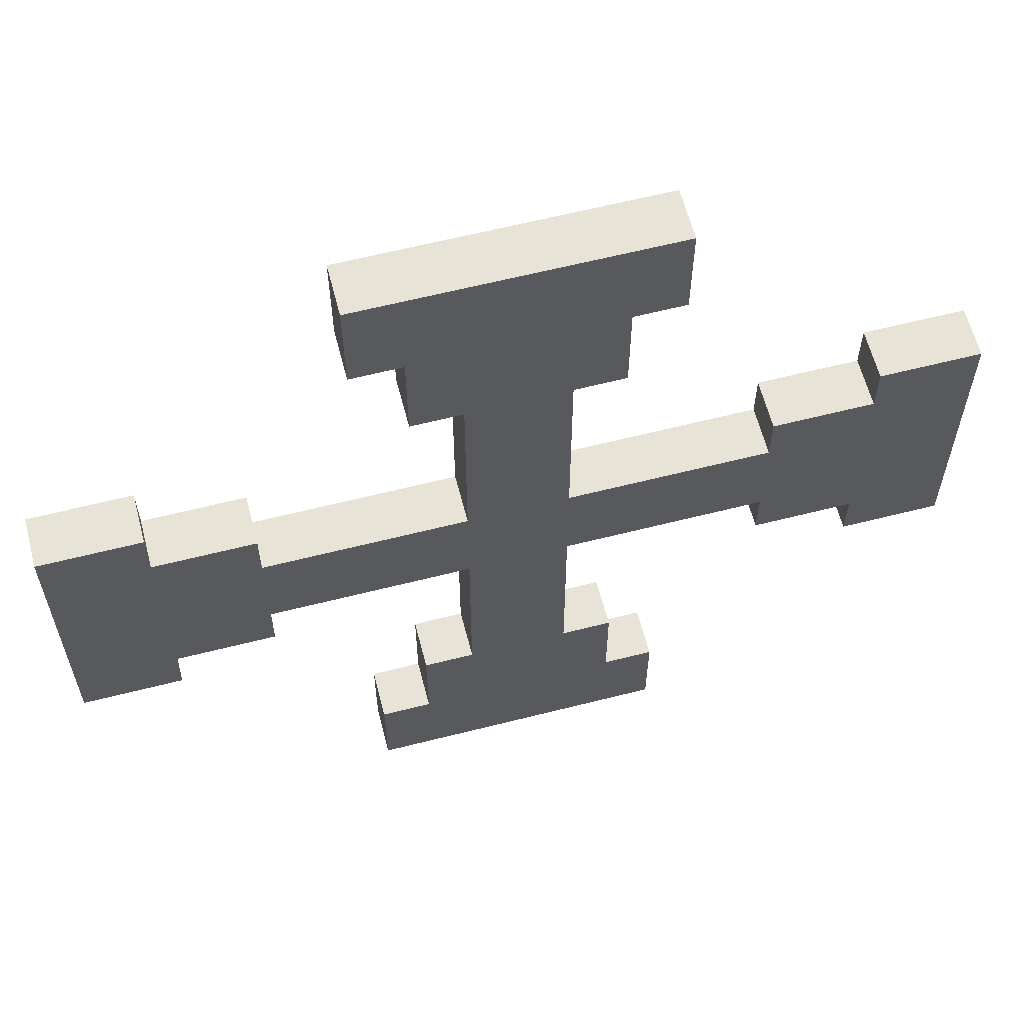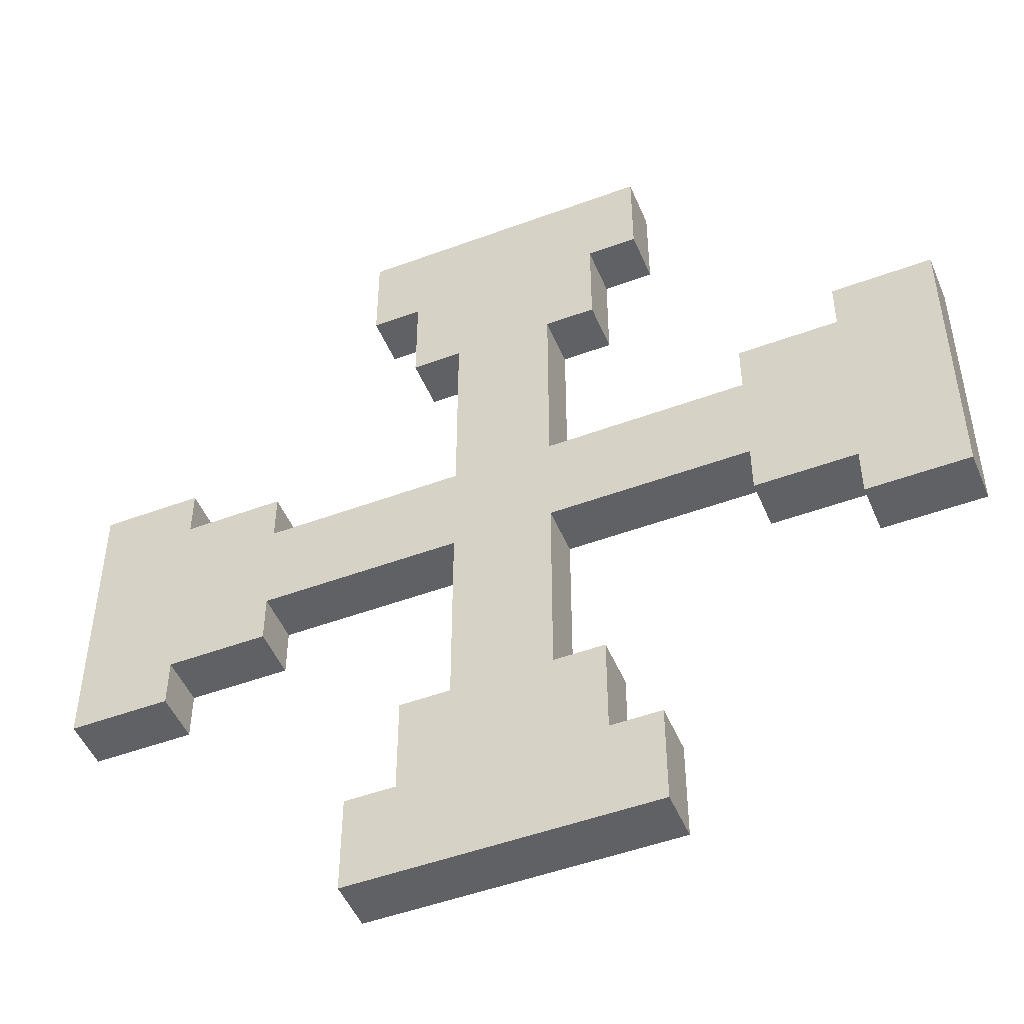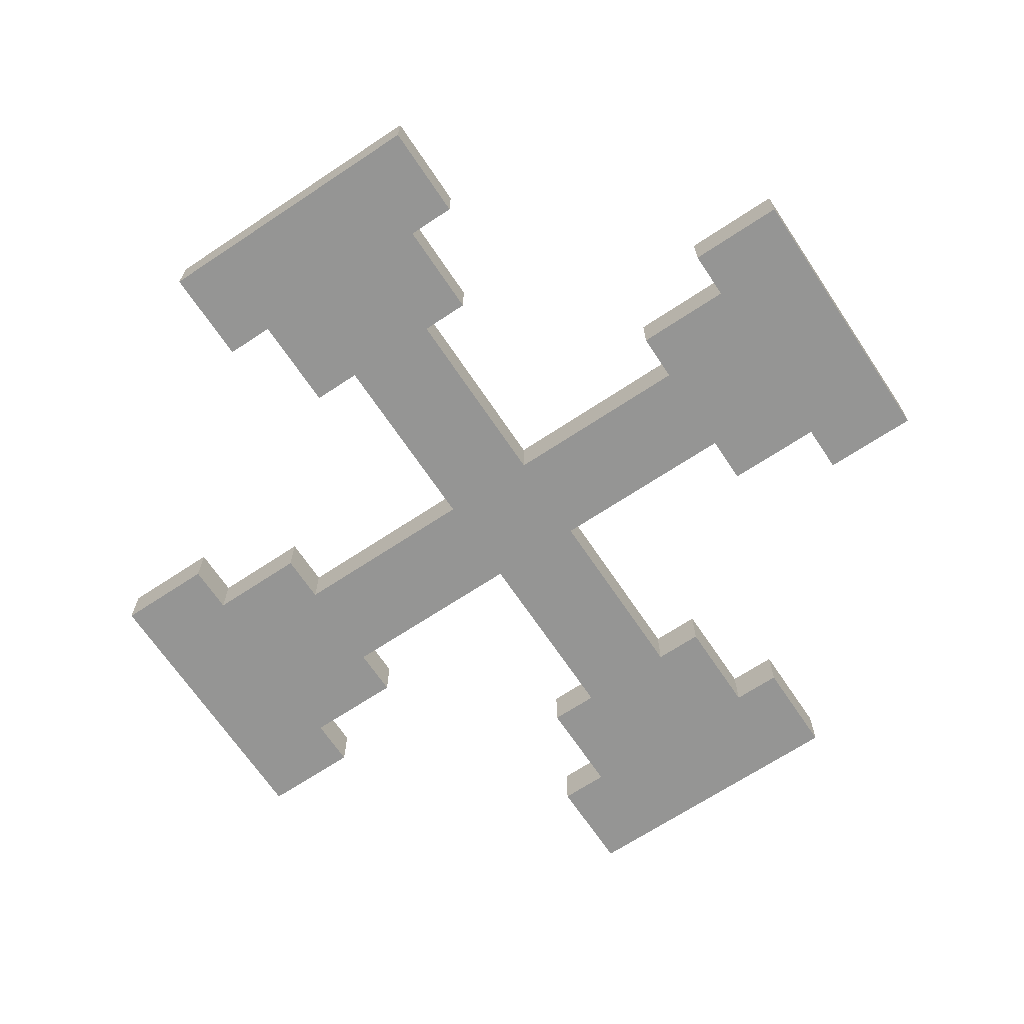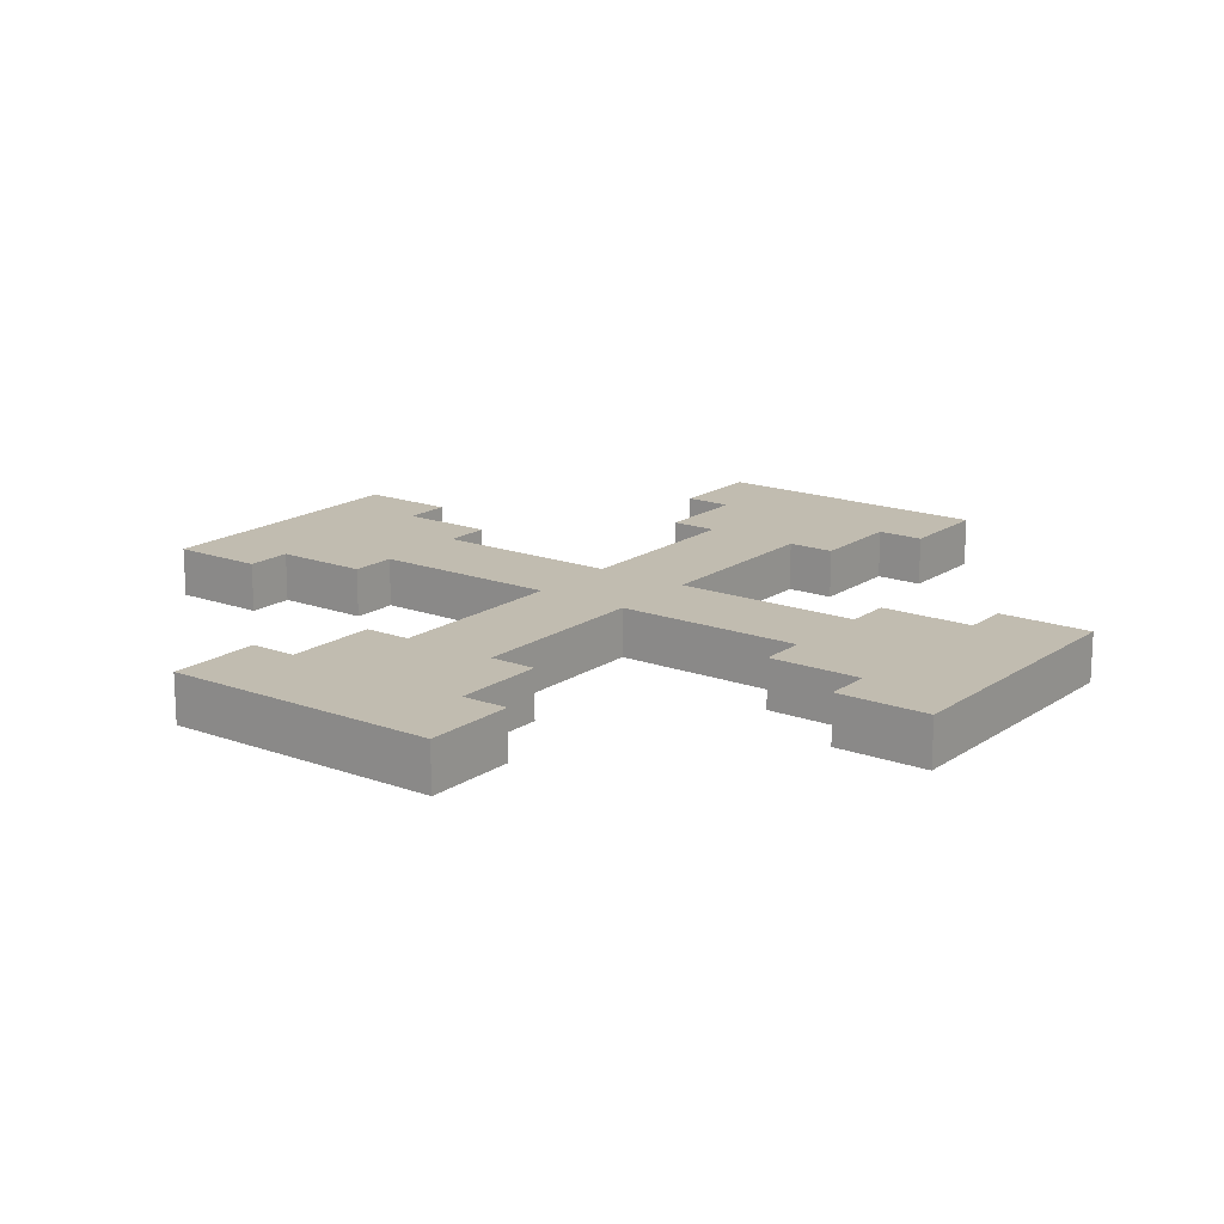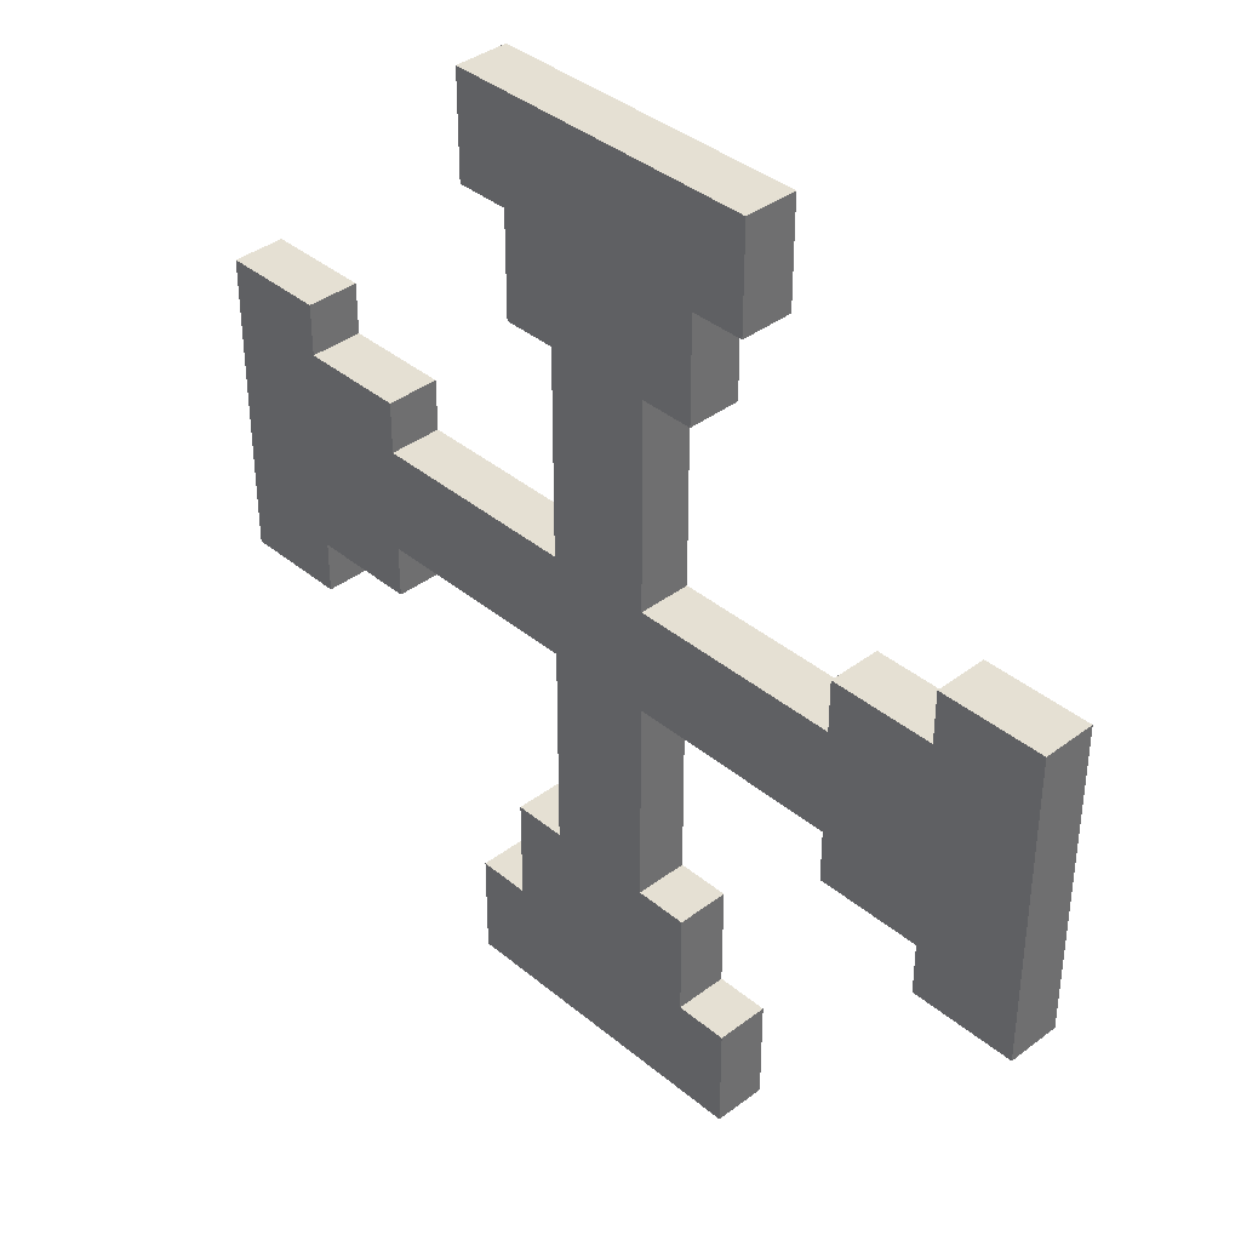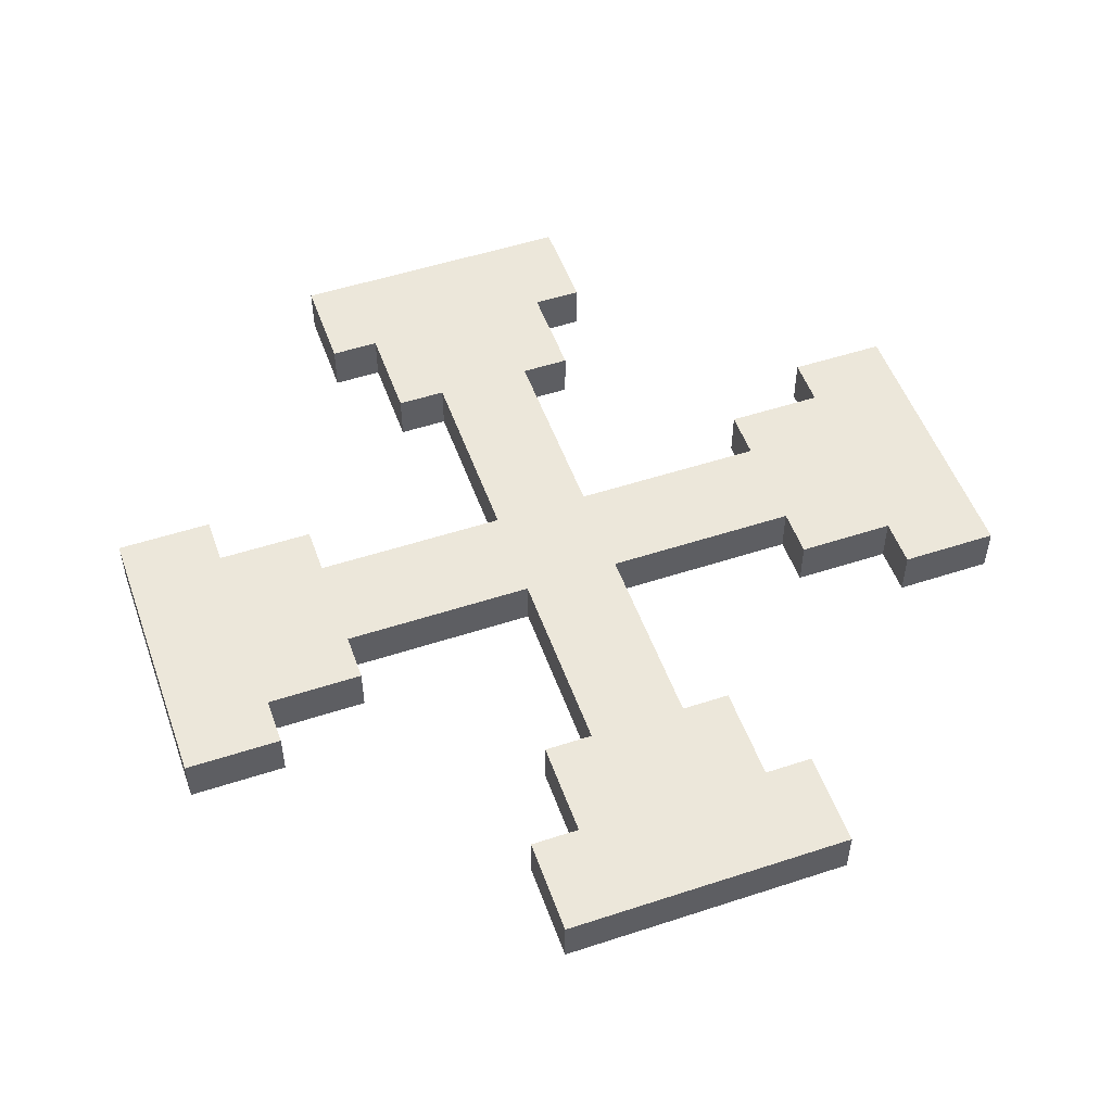
<metadata>
{"format":"obj","ext":"obj","renderer":"f3d","projection":"perspective","resolution":1024,"background":"white","views":[{"elev":61.7,"azim":-14.5,"up":"+Y"},{"elev":-49.1,"azim":22.4,"up":"+Y"},{"elev":-67.4,"azim":33.7,"up":"+Z"},{"elev":16.5,"azim":126.7,"up":"+Z"},{"elev":38.2,"azim":-133.7,"up":"+Y"},{"elev":51.9,"azim":70.5,"up":"+Z"}]}
</metadata>
<code>
g m_skrew.014
v -0.4375 -0.125 0.0625
v -0.5625 -0.1875 0.0625
v -0.5625 0.1875 0.0625
v -0.4375 0.125 0.0625
v -0.3125 -0.0625 0.0625
v -0.3125 -0.125 0.0625
v -0.3125 0.0625 0.0625
v -0.0625 -0.0625 0.0625
v -0.0625 0.0625 0.0625
v 0.0625 0.0625 0.0625
v 0.0625 -0.0625 0.0625
v 0.3125 -0.0625 0.0625
v 0.3125 0.0625 0.0625
v 0.0625 0.3125 0.0625
v -0.0625 0.3125 0.0625
v -0.0625 -0.3125 0.0625
v 0.0625 -0.3125 0.0625
v -0.3125 0.125 0.0625
v -0.125 -0.4375 0.0625
v -0.125 -0.3125 0.0625
v 0.125 -0.4375 0.0625
v -0.1875 -0.5625 0.0625
v 0.1875 -0.5625 0.0625
v -0.1875 -0.4375 0.0625
v 0.1875 -0.4375 0.0625
v 0.125 -0.3125 0.0625
v 0.4375 -0.125 0.0625
v 0.3125 -0.125 0.0625
v 0.125 0.4375 0.0625
v 0.125 0.3125 0.0625
v 0.4375 0.125 0.0625
v 0.5625 -0.1875 0.0625
v 0.5625 0.1875 0.0625
v 0.3125 0.125 0.0625
v 0.4375 0.1875 0.0625
v 0.4375 -0.1875 0.0625
v -0.125 0.4375 0.0625
v 0.1875 0.5625 0.0625
v -0.1875 0.5625 0.0625
v -0.1875 0.4375 0.0625
v 0.1875 0.4375 0.0625
v -0.125 0.3125 0.0625
v 0.0625 0.3125 0.0625
v 0.125 0.3125 0.0625
v 0.125 0.3125 0
v 0.0625 0.3125 0
v -0.0625 0.0625 0
v -0.0625 -0.0625 0
v 0.0625 -0.0625 0
v 0.0625 0.0625 0
v 0.3125 0.0625 0
v 0.3125 -0.0625 0
v -0.0625 0.3125 0
v 0.0625 0.3125 0
v -0.3125 -0.0625 0
v -0.3125 0.0625 0
v 0.0625 -0.3125 0
v -0.0625 -0.3125 0
v -0.4375 -0.125 0
v -0.3125 -0.125 0
v -0.4375 0.125 0
v -0.5625 -0.1875 0
v -0.5625 0.1875 0
v -0.3125 0.125 0
v 0.125 -0.4375 0
v 0.125 -0.3125 0
v -0.125 -0.4375 0
v 0.1875 -0.5625 0
v -0.1875 -0.5625 0
v -0.125 -0.3125 0
v -0.4375 -0.1875 0
v -0.4375 0.1875 0
v 0.1875 -0.4375 0
v -0.1875 -0.4375 0
v 0.1875 -0.5625 0
v -0.1875 -0.5625 0
v -0.1875 -0.5625 0.0625
v 0.1875 -0.5625 0.0625
v 0.0625 -0.3125 0
v 0.125 -0.3125 0
v 0.125 -0.3125 0.0625
v 0.0625 -0.3125 0.0625
v -0.1875 0.5625 0
v 0.1875 0.5625 0
v 0.1875 0.5625 0.0625
v -0.1875 0.5625 0.0625
v 0.125 0.4375 0
v 0.1875 0.5625 0
v -0.1875 0.5625 0
v -0.125 0.4375 0
v 0.125 0.3125 0
v -0.125 0.3125 0
v -0.1875 0.4375 0
v 0.1875 0.4375 0
v -0.5625 -0.1875 0
v -0.5625 0.1875 0
v -0.5625 0.1875 0.0625
v -0.5625 -0.1875 0.0625
v 0.5625 0.1875 0
v 0.5625 -0.1875 0
v 0.5625 -0.1875 0.0625
v 0.5625 0.1875 0.0625
v 0.3125 0.0625 0
v 0.3125 0.125 0
v 0.3125 0.125 0.0625
v 0.3125 0.0625 0.0625
v 0.4375 -0.125 0
v 0.5625 -0.1875 0
v 0.5625 0.1875 0
v 0.4375 0.125 0
v 0.4375 -0.1875 0
v 0.3125 -0.125 0
v 0.3125 0.125 0
v 0.4375 0.1875 0
v 0.0625 -0.0625 0.0625
v 0.3125 -0.0625 0.0625
v 0.3125 -0.0625 0
v 0.0625 -0.0625 0
v 0.0625 0.0625 0
v 0.3125 0.0625 0
v 0.3125 0.0625 0.0625
v 0.0625 0.0625 0.0625
v -0.0625 0.0625 0
v -0.0625 0.3125 0
v -0.0625 0.3125 0.0625
v -0.0625 0.0625 0.0625
v 0.0625 0.0625 0.0625
v 0.0625 0.3125 0.0625
v 0.0625 0.3125 0
v 0.0625 0.0625 0
v -0.0625 -0.0625 0
v -0.3125 -0.0625 0
v -0.3125 -0.0625 0.0625
v -0.0625 -0.0625 0.0625
v -0.0625 0.0625 0.0625
v -0.3125 0.0625 0.0625
v -0.3125 0.0625 0
v -0.0625 0.0625 0
v -0.0625 -0.0625 0.0625
v -0.0625 -0.3125 0.0625
v -0.0625 -0.3125 0
v -0.0625 -0.0625 0
v 0.0625 -0.0625 0
v 0.0625 -0.3125 0
v 0.0625 -0.3125 0.0625
v 0.0625 -0.0625 0.0625
v -0.0625 -0.3125 0.0625
v -0.125 -0.3125 0.0625
v -0.125 -0.3125 0
v -0.0625 -0.3125 0
v 0.3125 -0.0625 0.0625
v 0.3125 -0.125 0.0625
v 0.3125 -0.125 0
v 0.3125 -0.0625 0
v 0.4375 0.125 0
v 0.4375 0.1875 0
v 0.4375 0.1875 0.0625
v 0.4375 0.125 0.0625
v -0.4375 -0.125 0
v -0.4375 -0.1875 0
v -0.4375 -0.1875 0.0625
v -0.4375 -0.125 0.0625
v -0.3125 -0.0625 0
v -0.3125 -0.125 0
v -0.3125 -0.125 0.0625
v -0.3125 -0.0625 0.0625
v -0.3125 0.0625 0.0625
v -0.3125 0.125 0.0625
v -0.3125 0.125 0
v -0.3125 0.0625 0
v -0.0625 0.3125 0
v -0.125 0.3125 0
v -0.125 0.3125 0.0625
v -0.0625 0.3125 0.0625
v -0.3125 0.125 0.0625
v -0.4375 0.125 0.0625
v -0.4375 0.125 0
v -0.3125 0.125 0
v -0.3125 -0.125 0
v -0.4375 -0.125 0
v -0.4375 -0.125 0.0625
v -0.3125 -0.125 0.0625
v 0.125 -0.3125 0
v 0.125 -0.4375 0
v 0.125 -0.4375 0.0625
v 0.125 -0.3125 0.0625
v -0.125 -0.3125 0.0625
v -0.125 -0.4375 0.0625
v -0.125 -0.4375 0
v -0.125 -0.3125 0
v 0.3125 0.125 0
v 0.4375 0.125 0
v 0.4375 0.125 0.0625
v 0.3125 0.125 0.0625
v 0.3125 -0.125 0.0625
v 0.4375 -0.125 0.0625
v 0.4375 -0.125 0
v 0.3125 -0.125 0
v 0.125 0.3125 0.0625
v 0.125 0.4375 0.0625
v 0.125 0.4375 0
v 0.125 0.3125 0
v -0.125 0.3125 0
v -0.125 0.4375 0
v -0.125 0.4375 0.0625
v -0.125 0.3125 0.0625
v -0.4375 -0.1875 0
v -0.5625 -0.1875 0
v -0.5625 -0.1875 0.0625
v -0.4375 -0.1875 0.0625
v -0.4375 -0.1875 0.0625
v -0.4375 0.1875 0.0625
v -0.5625 0.1875 0.0625
v -0.5625 0.1875 0
v -0.4375 0.1875 0
v -0.4375 0.125 0.0625
v -0.4375 0.1875 0.0625
v -0.4375 0.1875 0
v -0.4375 0.125 0
v -0.4375 0.1875 0.0625
v -0.1875 0.4375 0
v -0.1875 0.5625 0
v -0.1875 0.5625 0.0625
v -0.1875 0.4375 0.0625
v -0.125 0.4375 0
v -0.1875 0.4375 0
v -0.1875 0.4375 0.0625
v -0.125 0.4375 0.0625
v 0.1875 0.4375 0.0625
v 0.1875 0.5625 0.0625
v 0.1875 0.5625 0
v 0.1875 0.4375 0
v 0.125 0.4375 0.0625
v 0.1875 0.4375 0.0625
v 0.1875 0.4375 0
v 0.125 0.4375 0
v 0.4375 0.1875 0
v 0.5625 0.1875 0
v 0.5625 0.1875 0.0625
v 0.4375 0.1875 0.0625
v 0.4375 -0.1875 0.0625
v 0.5625 -0.1875 0.0625
v 0.5625 -0.1875 0
v 0.4375 -0.1875 0
v 0.4375 -0.125 0.0625
v 0.4375 -0.1875 0.0625
v 0.4375 -0.1875 0
v 0.4375 -0.125 0
v 0.1875 -0.4375 0
v 0.1875 -0.5625 0
v 0.1875 -0.5625 0.0625
v 0.1875 -0.4375 0.0625
v 0.125 -0.4375 0
v 0.1875 -0.4375 0
v 0.1875 -0.4375 0.0625
v 0.125 -0.4375 0.0625
v -0.1875 -0.4375 0.0625
v -0.1875 -0.5625 0.0625
v -0.1875 -0.5625 0
v -0.1875 -0.4375 0
v -0.125 -0.4375 0.0625
v -0.1875 -0.4375 0.0625
v -0.1875 -0.4375 0
v -0.125 -0.4375 0
g m_skrew.014_0
f 3 2 1
f 4 3 1
f 4 1 5
f 1 6 5
f 7 4 5
f 7 5 8
f 9 7 8
f 9 8 10
f 8 11 10
f 11 12 10
f 12 13 10
f 10 14 9
f 14 15 9
f 8 16 11
f 16 17 11
f 7 18 4
f 16 19 17
f 16 20 19
f 19 21 17
f 19 22 21
f 22 23 21
f 19 24 22
f 23 25 21
f 21 26 17
f 12 27 13
f 12 28 27
f 14 29 15
f 14 30 29
f 27 32 31
f 32 33 31
f 27 31 13
f 31 34 13
f 33 35 31
f 27 36 32
f 29 38 37
f 38 39 37
f 39 40 37
f 29 41 38
f 29 37 15
f 37 42 15
f 45 44 43
f 46 45 43
f 49 48 47
f 50 49 47
f 50 51 49
f 51 52 49
f 47 53 50
f 53 54 50
f 48 55 47
f 55 56 47
f 49 57 48
f 57 58 48
f 55 59 56
f 55 60 59
f 59 61 56
f 59 62 61
f 62 63 61
f 61 64 56
f 57 65 58
f 57 66 65
f 65 67 58
f 65 68 67
f 68 69 67
f 67 70 58
f 59 71 62
f 63 72 61
f 65 73 68
f 69 74 67
f 77 76 75
f 78 77 75
f 81 80 79
f 82 81 79
f 85 84 83
f 86 85 83
f 89 88 87
f 90 89 87
f 90 87 54
f 87 91 54
f 53 90 54
f 53 92 90
f 90 93 89
f 88 94 87
f 97 96 95
f 98 97 95
f 101 100 99
f 102 101 99
f 105 104 103
f 106 105 103
f 109 108 107
f 110 109 107
f 108 111 107
f 110 107 52
f 107 112 52
f 51 110 52
f 51 113 110
f 110 114 109
f 117 116 115
f 118 117 115
f 121 120 119
f 122 121 119
f 125 124 123
f 126 125 123
f 129 128 127
f 130 129 127
f 133 132 131
f 134 133 131
f 137 136 135
f 138 137 135
f 141 140 139
f 142 141 139
f 145 144 143
f 146 145 143
f 149 148 147
f 150 149 147
f 153 152 151
f 154 153 151
f 157 156 155
f 158 157 155
f 161 160 159
f 162 161 159
f 165 164 163
f 166 165 163
f 169 168 167
f 170 169 167
f 173 172 171
f 174 173 171
f 177 176 175
f 178 177 175
f 181 180 179
f 182 181 179
f 185 184 183
f 186 185 183
f 189 188 187
f 190 189 187
f 193 192 191
f 194 193 191
f 197 196 195
f 198 197 195
f 201 200 199
f 202 201 199
f 205 204 203
f 206 205 203
f 209 208 207
f 210 209 207
f 2 211 1
f 214 213 212
f 215 214 212
f 218 217 216
f 219 218 216
f 4 220 3
f 223 222 221
f 224 223 221
f 227 226 225
f 228 227 225
f 231 230 229
f 232 231 229
f 235 234 233
f 236 235 233
f 239 238 237
f 240 239 237
f 243 242 241
f 244 243 241
f 247 246 245
f 248 247 245
f 251 250 249
f 252 251 249
f 255 254 253
f 256 255 253
f 259 258 257
f 260 259 257
f 263 262 261
f 264 263 261

</code>
